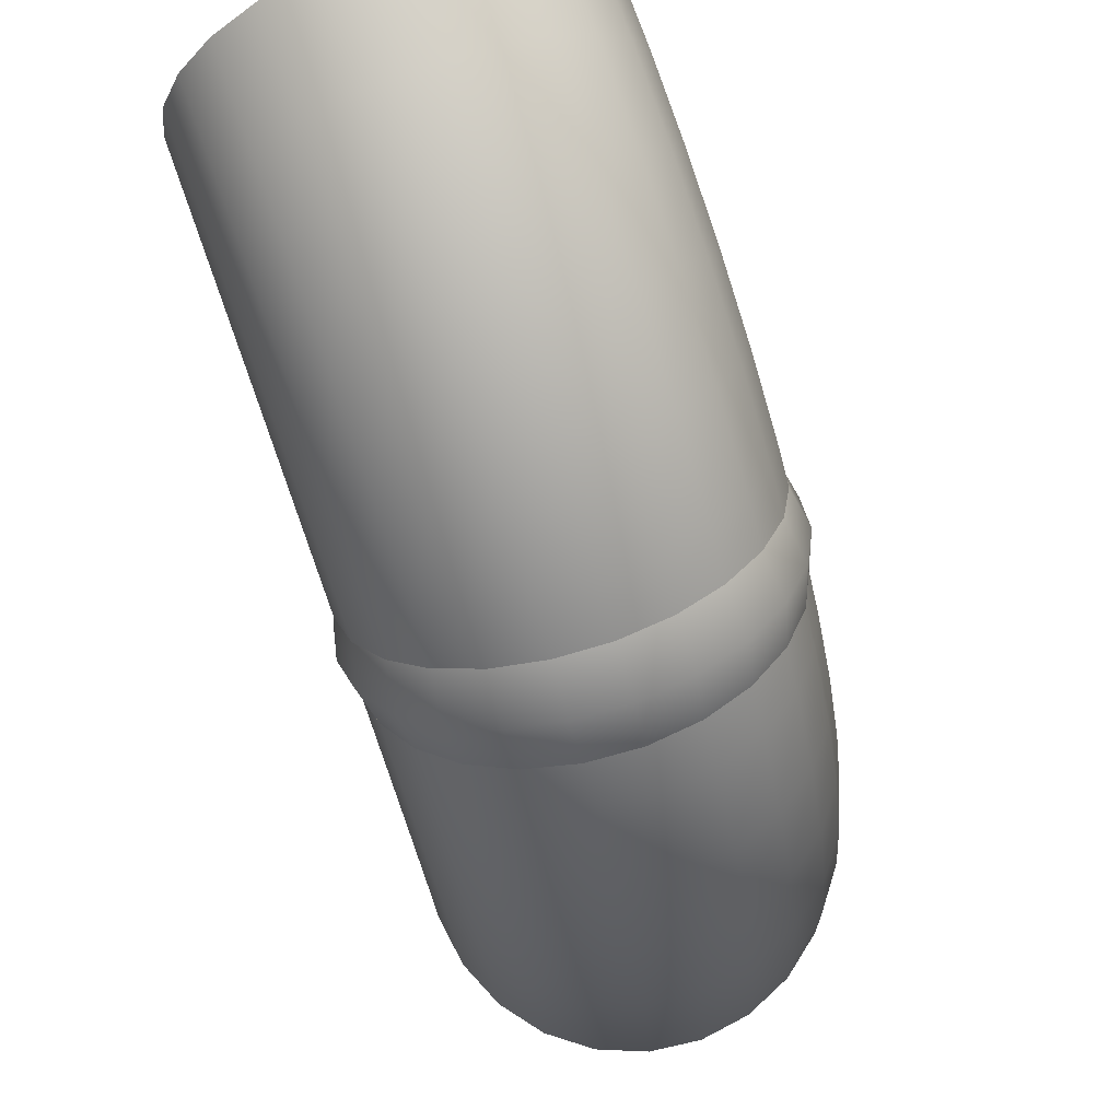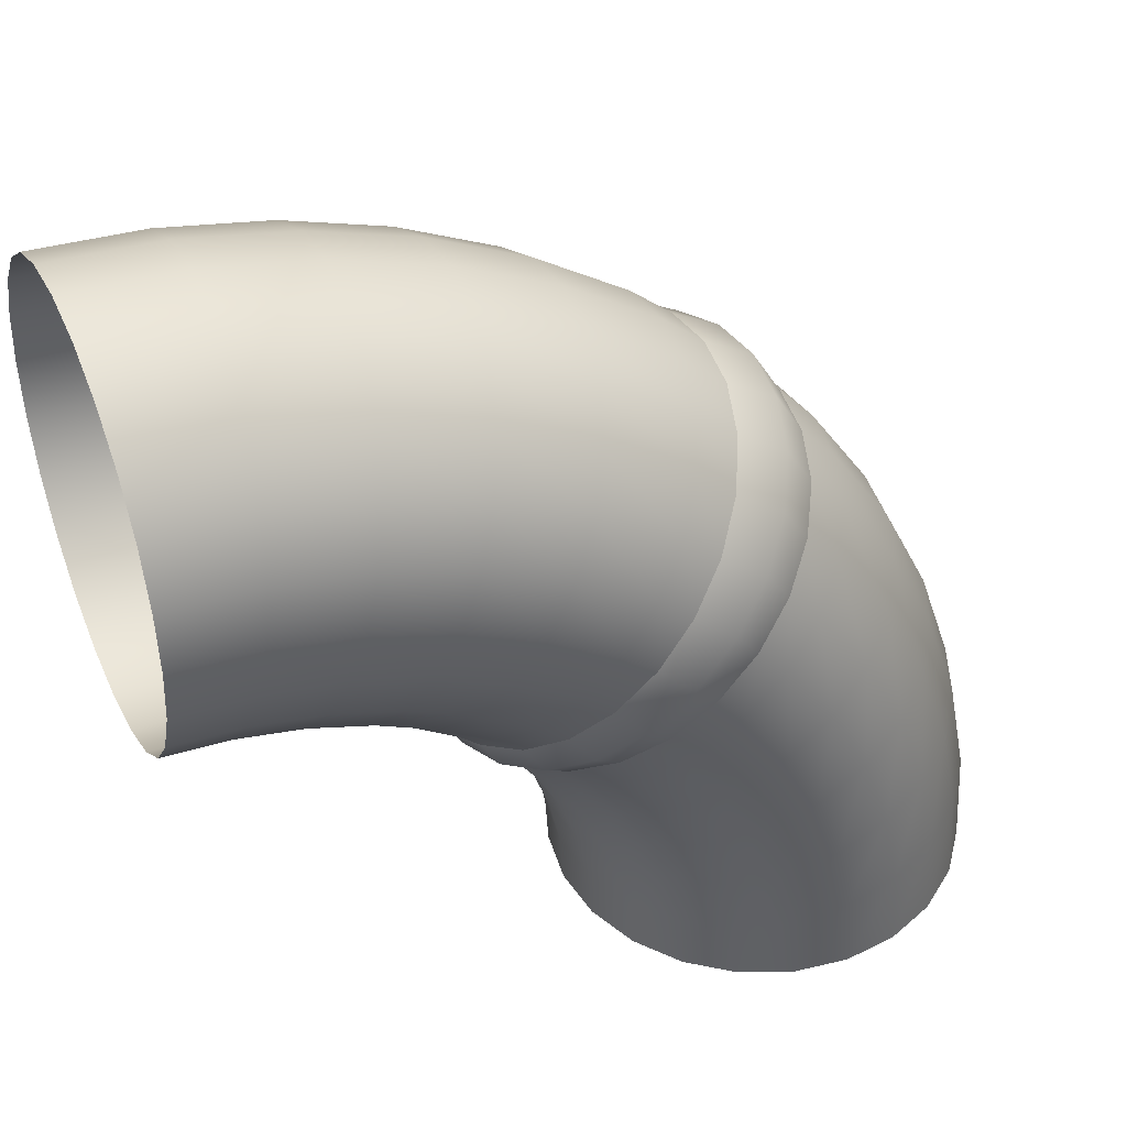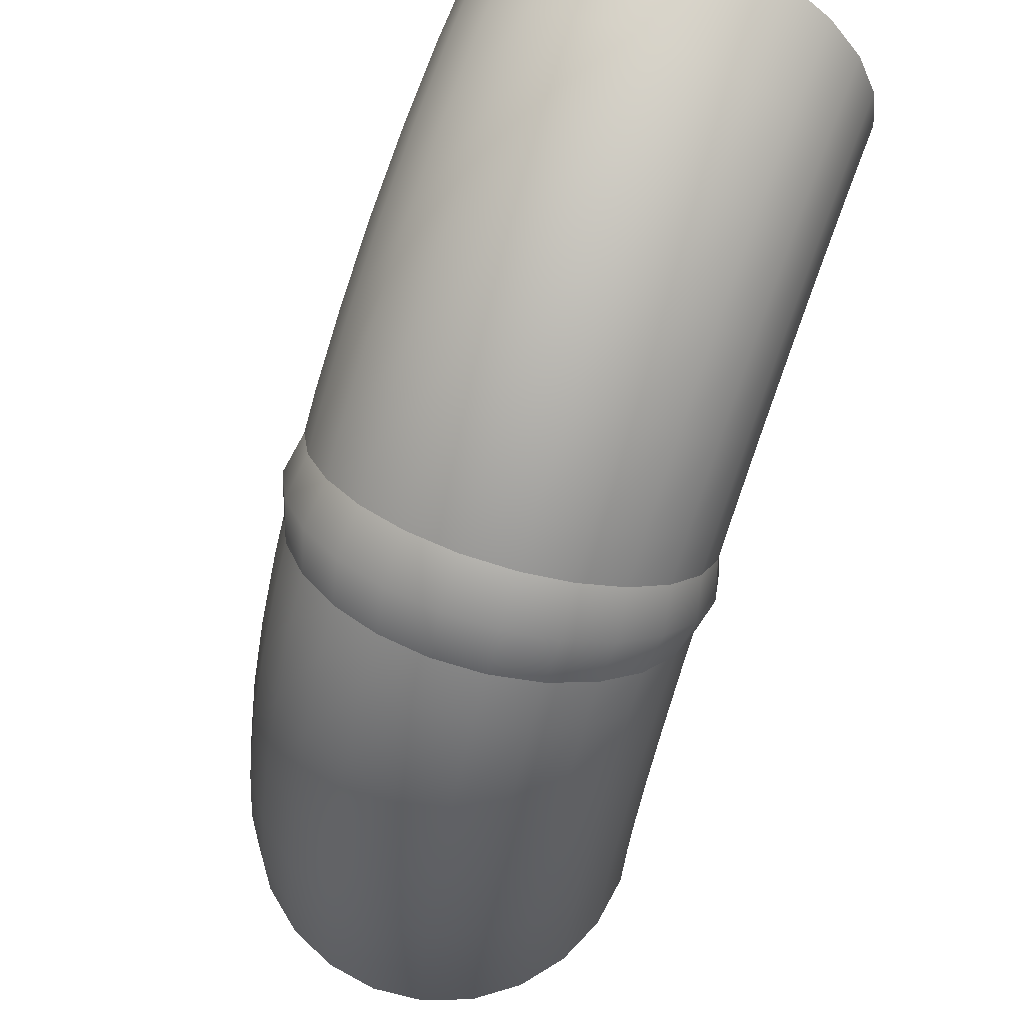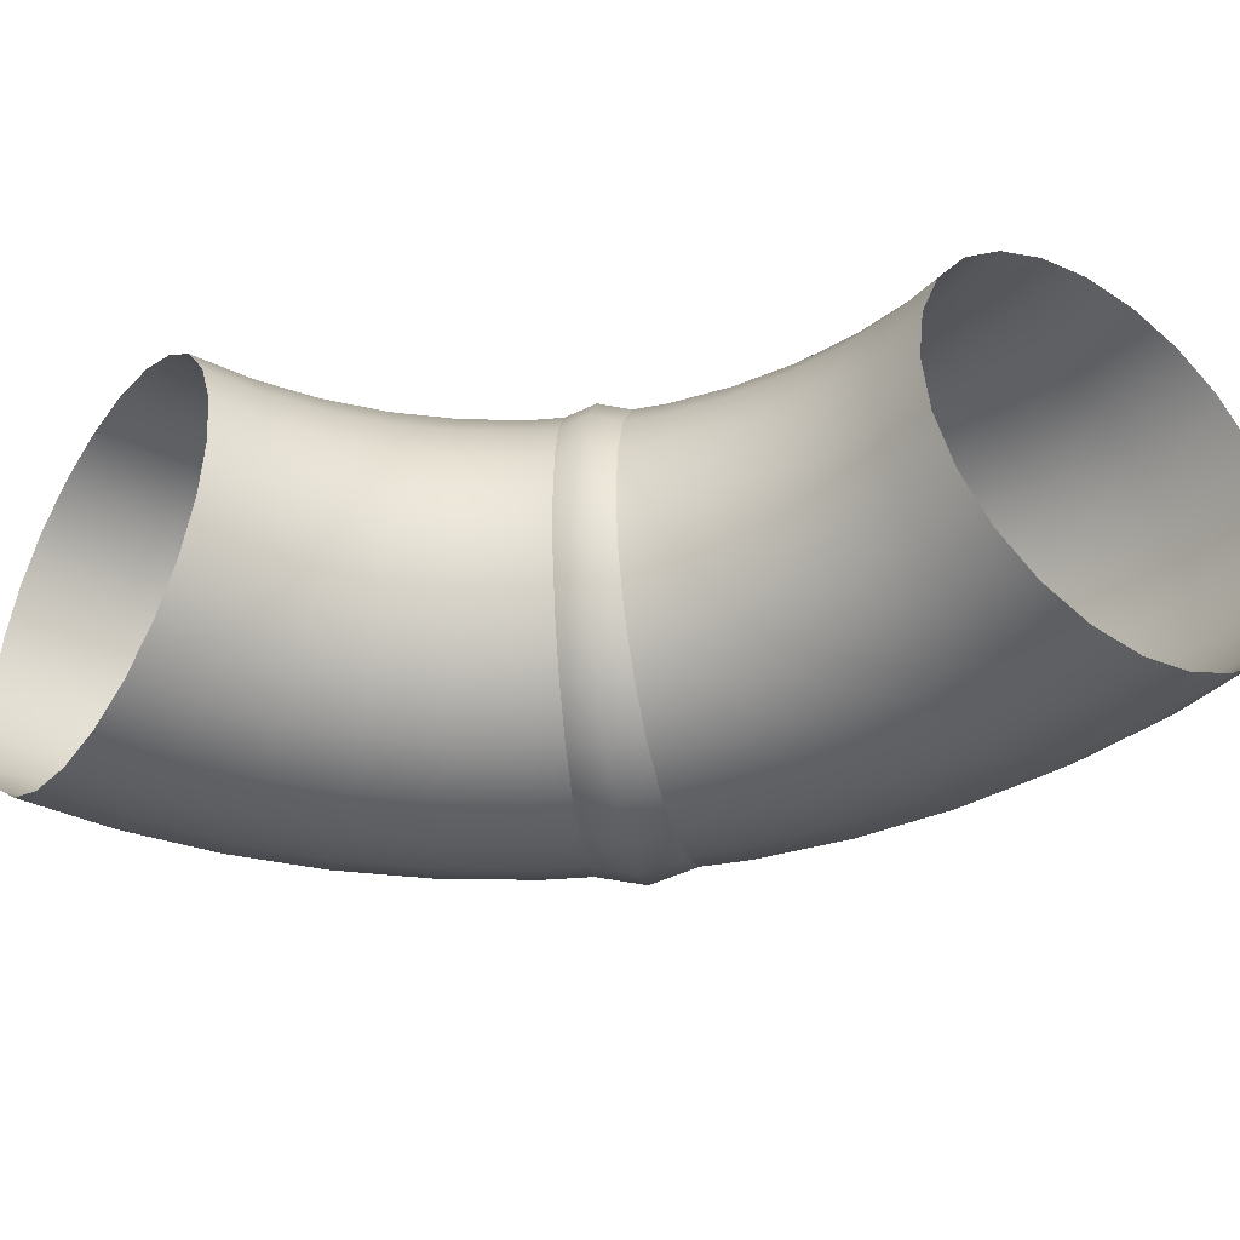
<metadata>
{"format":"obj","ext":"obj","renderer":"f3d","projection":"perspective","resolution":1024,"background":"white","views":[{"elev":75.1,"azim":-110.1,"up":"+Y"},{"elev":41.7,"azim":156.4,"up":"+Y"},{"elev":68.2,"azim":-68.9,"up":"+Y"},{"elev":-37.9,"azim":55.0,"up":"+Z"}]}
</metadata>
<code>
o pipe_1_corner
v -0.09659 -0 0.02588
v -0.0866 -0 0.05
v -0.07071 -0 0.07071
v -0.05 -0 0.0866
v -0.02588 -0 0.09659
v -0.1 -0 -0
v -0.02588 -0 -0.09659
v -0.05 -0 -0.0866
v -0.07071 -0 -0.07071
v -0.0866 -0 -0.05
v -0.09659 -0 -0.02588
v -0 -0 0.1
v 0.02588 -0 0.09659
v 0.05 -0 0.0866
v 0.07071 -0 0.07071
v 0.0866 -0 0.05
v 0.09659 -0 0.02588
v 0.1 -0 -0
v -0 -0 -0.1
v 0.09659 -0 -0.02588
v 0.0866 -0 -0.05
v 0.07071 -0 -0.07071
v 0.05 -0 -0.0866
v 0.02588 -0 -0.09659
v -0.0932 0.05176 0.02588
v -0.08329 0.05046 0.05
v -0.06754 0.04839 0.07071
v -0.04701 0.04568 0.0866
v -0.02309 0.04254 0.09659
v -0.09658 0.05221 -0
v -0.02309 0.04254 -0.09659
v -0.04701 0.04568 -0.0866
v -0.06754 0.04839 -0.07071
v -0.08329 0.05046 -0.05
v -0.0932 0.05176 -0.02588
v 0.002566 0.03916 0.1
v 0.02823 0.03578 0.09659
v 0.05214 0.03263 0.0866
v 0.07267 0.02993 0.07071
v 0.08843 0.02785 0.05
v 0.09833 0.02655 0.02588
v 0.1017 0.0261 -0
v 0.002566 0.03916 -0.1
v 0.09833 0.02655 -0.02588
v 0.08843 0.02785 -0.05
v 0.07267 0.02993 -0.07071
v 0.05214 0.03263 -0.0866
v 0.02823 0.03578 -0.09659
v -0.08308 0.1026 0.02588
v -0.07343 0.1001 0.05
v -0.05808 0.09595 0.07071
v -0.03807 0.09059 0.0866
v -0.01478 0.08434 0.09659
v -0.08637 0.1035 -0
v -0.01478 0.08434 -0.09659
v -0.03807 0.09059 -0.0866
v -0.05808 0.09595 -0.07071
v -0.07343 0.1001 -0.05
v -0.08308 0.1026 -0.02588
v 0.01022 0.07765 0.1
v 0.03522 0.07095 0.09659
v 0.05852 0.0647 0.0866
v 0.07852 0.05934 0.07071
v 0.09387 0.05523 0.05
v 0.1035 0.05264 0.02588
v 0.1068 0.05176 -0
v 0.01022 0.07765 -0.1
v 0.1035 0.05264 -0.02588
v 0.09387 0.05523 -0.05
v 0.07852 0.05934 -0.07071
v 0.05852 0.0647 -0.0866
v 0.03522 0.07095 -0.09659
v -0.0664 0.1518 0.02588
v -0.05717 0.1479 0.05
v -0.04249 0.1419 0.07071
v -0.02336 0.1339 0.0866
v -0.001076 0.1247 0.09659
v -0.06955 0.1531 -0
v -0.001076 0.1247 -0.09659
v -0.02336 0.1339 -0.0866
v -0.04249 0.1419 -0.07071
v -0.05717 0.1479 -0.05
v -0.0664 0.1518 -0.02588
v 0.02284 0.1148 0.1
v 0.04675 0.1049 0.09659
v 0.06903 0.09567 0.0866
v 0.08816 0.08775 0.07071
v 0.1028 0.08166 0.05
v 0.1121 0.07784 0.02588
v 0.1152 0.07654 -0
v 0.02284 0.1148 -0.1
v 0.1121 0.07784 -0.02588
v 0.1028 0.08166 -0.05
v 0.08816 0.08775 -0.07071
v 0.06903 0.09567 -0.0866
v 0.04675 0.1049 -0.09659
v -0.04346 0.1983 0.02588
v -0.03481 0.1933 0.05
v -0.02105 0.1854 0.07071
v -0.003109 0.175 0.0866
v 0.01778 0.1629 0.09659
v -0.04641 0.2 -0
v 0.01778 0.1629 -0.09659
v -0.003109 0.175 -0.0866
v -0.02105 0.1854 -0.07071
v -0.03481 0.1933 -0.05
v -0.04346 0.1983 -0.02588
v 0.04019 0.15 0.1
v 0.06261 0.1371 0.09659
v 0.08349 0.125 0.0866
v 0.1014 0.1146 0.07071
v 0.1152 0.1067 0.05
v 0.1238 0.1017 0.02588
v 0.1268 0.1 -0
v 0.04019 0.15 -0.1
v 0.1238 0.1017 -0.02588
v 0.1152 0.1067 -0.05
v 0.1014 0.1146 -0.07071
v 0.08349 0.125 -0.0866
v 0.06261 0.1371 -0.09659
v -0.01464 0.2414 0.02588
v -0.006713 0.2353 0.05
v 0.005895 0.2257 0.07071
v 0.02233 0.2131 0.0866
v 0.04146 0.1984 0.09659
v -0.01734 0.2435 -0
v 0.04146 0.1984 -0.09659
v 0.02233 0.2131 -0.0866
v 0.005895 0.2257 -0.07071
v -0.006713 0.2353 -0.05
v -0.01464 0.2414 -0.02588
v 0.06199 0.1826 0.1
v 0.08253 0.1669 0.09659
v 0.1017 0.1522 0.0866
v 0.1181 0.1396 0.07071
v 0.1307 0.1299 0.05
v 0.1386 0.1238 0.02588
v 0.1413 0.1218 -0
v 0.06199 0.1826 -0.1
v 0.1386 0.1238 -0.02588
v 0.1307 0.1299 -0.05
v 0.1181 0.1396 -0.07071
v 0.1017 0.1522 -0.0866
v 0.08253 0.1669 -0.09659
v 0.01615 0.2838 0.02718
v 0.02357 0.2764 0.0525
v 0.03537 0.2646 0.07425
v 0.05074 0.2493 0.09093
v 0.06865 0.2313 0.1014
v 0.01362 0.2864 -0
v 0.06865 0.2313 -0.1014
v 0.05074 0.2493 -0.09093
v 0.03537 0.2646 -0.07425
v 0.02357 0.2764 -0.0525
v 0.01615 0.2838 -0.02718
v 0.08787 0.2121 0.105
v 0.1071 0.1929 0.1014
v 0.125 0.175 0.09093
v 0.1404 0.1596 0.07425
v 0.1522 0.1478 0.0525
v 0.1596 0.1404 0.02718
v 0.1621 0.1379 -0
v 0.08787 0.2121 -0.105
v 0.1596 0.1404 -0.02718
v 0.1522 0.1478 -0.0525
v 0.1404 0.1596 -0.07425
v 0.125 0.175 -0.09093
v 0.1071 0.1929 -0.1014
v 0.05857 0.3146 0.02588
v 0.06465 0.3067 0.05
v 0.07433 0.2941 0.07071
v 0.08693 0.2777 0.0866
v 0.1016 0.2585 0.09659
v 0.05649 0.3173 -0
v 0.1016 0.2585 -0.09659
v 0.08693 0.2777 -0.0866
v 0.07433 0.2941 -0.07071
v 0.06465 0.3067 -0.05
v 0.05857 0.3146 -0.02588
v 0.1174 0.238 0.1
v 0.1331 0.2175 0.09659
v 0.1478 0.1983 0.0866
v 0.1604 0.1819 0.07071
v 0.1701 0.1693 0.05
v 0.1762 0.1614 0.02588
v 0.1782 0.1587 -0
v 0.1174 0.238 -0.1
v 0.1762 0.1614 -0.02588
v 0.1701 0.1693 -0.05
v 0.1604 0.1819 -0.07071
v 0.1478 0.1983 -0.0866
v 0.1331 0.2175 -0.09659
v 0.1017 0.3435 0.02588
v 0.1067 0.3348 0.05
v 0.1146 0.321 0.07071
v 0.125 0.3031 0.0866
v 0.1371 0.2822 0.09659
v 0.1 0.3464 -0
v 0.1371 0.2822 -0.09659
v 0.125 0.3031 -0.0866
v 0.1146 0.321 -0.07071
v 0.1067 0.3348 -0.05
v 0.1017 0.3435 -0.02588
v 0.15 0.2598 0.1
v 0.1629 0.2374 0.09659
v 0.175 0.2165 0.0866
v 0.1854 0.1986 0.07071
v 0.1933 0.1848 0.05
v 0.1983 0.1762 0.02588
v 0.2 0.1732 -0
v 0.15 0.2598 -0.1
v 0.1983 0.1762 -0.02588
v 0.1933 0.1848 -0.05
v 0.1854 0.1986 -0.07071
v 0.175 0.2165 -0.0866
v 0.1629 0.2374 -0.09659
v 0.1482 0.3664 0.02588
v 0.1521 0.3572 0.05
v 0.1581 0.3425 0.07071
v 0.1661 0.3234 0.0866
v 0.1753 0.3011 0.09659
v 0.1469 0.3696 -0
v 0.1753 0.3011 -0.09659
v 0.1661 0.3234 -0.0866
v 0.1581 0.3425 -0.07071
v 0.1521 0.3572 -0.05
v 0.1482 0.3664 -0.02588
v 0.1852 0.2772 0.1
v 0.1951 0.2533 0.09659
v 0.2043 0.231 0.0866
v 0.2123 0.2118 0.07071
v 0.2183 0.1972 0.05
v 0.2222 0.1879 0.02588
v 0.2235 0.1848 -0
v 0.1852 0.2772 -0.1
v 0.2222 0.1879 -0.02588
v 0.2183 0.1972 -0.05
v 0.2123 0.2118 -0.07071
v 0.2043 0.231 -0.0866
v 0.1951 0.2533 -0.09659
v 0.1974 0.3831 0.02588
v 0.1999 0.3734 0.05
v 0.2041 0.3581 0.07071
v 0.2094 0.3381 0.0866
v 0.2157 0.3148 0.09659
v 0.1965 0.3864 -0
v 0.2157 0.3148 -0.09659
v 0.2094 0.3381 -0.0866
v 0.2041 0.3581 -0.07071
v 0.1999 0.3734 -0.05
v 0.1974 0.3831 -0.02588
v 0.2224 0.2898 0.1
v 0.2291 0.2648 0.09659
v 0.2353 0.2415 0.0866
v 0.2407 0.2215 0.07071
v 0.2448 0.2061 0.05
v 0.2474 0.1965 0.02588
v 0.2482 0.1932 -0
v 0.2224 0.2898 -0.1
v 0.2474 0.1965 -0.02588
v 0.2448 0.2061 -0.05
v 0.2407 0.2215 -0.07071
v 0.2353 0.2415 -0.0866
v 0.2291 0.2648 -0.09659
v 0.2482 0.3932 0.02588
v 0.2495 0.3833 0.05
v 0.2516 0.3675 0.07071
v 0.2543 0.347 0.0866
v 0.2575 0.3231 0.09659
v 0.2478 0.3966 -0
v 0.2575 0.3231 -0.09659
v 0.2543 0.347 -0.0866
v 0.2516 0.3675 -0.07071
v 0.2495 0.3833 -0.05
v 0.2482 0.3932 -0.02588
v 0.2608 0.2974 0.1
v 0.2642 0.2718 0.09659
v 0.2674 0.2479 0.0866
v 0.2701 0.2273 0.07071
v 0.2721 0.2116 0.05
v 0.2735 0.2017 0.02588
v 0.2739 0.1983 -0
v 0.2608 0.2974 -0.1
v 0.2735 0.2017 -0.02588
v 0.2721 0.2116 -0.05
v 0.2701 0.2273 -0.07071
v 0.2674 0.2479 -0.0866
v 0.2642 0.2718 -0.09659
v 0.3 0.3966 0.02588
v 0.3 0.3866 0.05
v 0.3 0.3707 0.07071
v 0.3 0.35 0.0866
v 0.3 0.3259 0.09659
v 0.3 0.4 -0
v 0.3 0.3259 -0.09659
v 0.3 0.35 -0.0866
v 0.3 0.3707 -0.07071
v 0.3 0.3866 -0.05
v 0.3 0.3966 -0.02588
v 0.3 0.3 0.1
v 0.3 0.2741 0.09659
v 0.3 0.25 0.0866
v 0.3 0.2293 0.07071
v 0.3 0.2134 0.05
v 0.3 0.2034 0.02588
v 0.3 0.2 -0
v 0.3 0.3 -0.1
v 0.3 0.2034 -0.02588
v 0.3 0.2134 -0.05
v 0.3 0.2293 -0.07071
v 0.3 0.25 -0.0866
v 0.3 0.2741 -0.09659
v 0.06972 0.2626 -0.0866
v 0.08559 0.2445 -0.09659
v 0.1662 0.1526 0.02588
v 0.1596 0.1601 0.05
v 0.1355 0.1876 -0.0866
v 0.1491 0.172 -0.07071
v 0.0561 0.2781 -0.07071
v 0.1026 0.2251 0.1
v 0.08559 0.2445 0.09659
v 0.1196 0.2057 -0.09659
v 0.04564 0.29 -0.05
v 0.03907 0.2975 0.02588
v 0.03683 0.3001 -0
v 0.1026 0.2251 -0.1
v 0.03907 0.2975 -0.02588
v 0.06972 0.2626 0.0866
v 0.1196 0.2057 0.09659
v 0.1684 0.15 -0
v 0.0561 0.2781 0.07071
v 0.1355 0.1876 0.0866
v 0.1662 0.1526 -0.02588
v 0.04564 0.29 0.05
v 0.1491 0.172 0.07071
v 0.1596 0.1601 -0.05
v 0.05551 0.2144 0.09659
v 0.03742 0.2303 0.0866
v 0.09435 0.1804 0.09659
v 0.07493 0.1974 0.1
v -9.2e-05 0.2632 -0
v 0.002464 0.2609 -0.02588
v 0.15 0.1316 -0
v 0.1474 0.1338 0.02588
v 0.02188 0.2439 0.07071
v 0.1124 0.1645 0.0866
v 0.1474 0.1338 -0.02588
v 0.009959 0.2544 0.05
v 0.128 0.1509 0.07071
v 0.1399 0.1404 -0.05
v 0.002464 0.2609 0.02588
v 0.1399 0.1404 0.05
v 0.128 0.1509 -0.07071
v 0.03742 0.2303 -0.0866
v 0.05551 0.2144 -0.09659
v 0.1124 0.1645 -0.0866
v 0.02188 0.2439 -0.07071
v 0.09435 0.1804 -0.09659
v 0.009959 0.2544 -0.05
v 0.07493 0.1974 -0.1
f 5 12 36 29
f 15 16 40 39
f 21 22 46 45
f 7 8 32 31
f 18 20 44 42
f 13 14 38 37
f 6 1 25 30
f 24 19 43 48
f 2 3 27 26
f 10 11 35 34
f 19 7 31 43
f 16 17 41 40
f 4 5 29 28
f 22 23 47 46
f 8 9 33 32
f 14 15 39 38
f 17 18 42 41
f 20 21 45 44
f 12 13 37 36
f 1 2 26 25
f 11 6 30 35
f 23 24 48 47
f 3 4 28 27
f 9 10 34 33
f 48 43 67 72
f 34 35 59 58
f 43 31 55 67
f 28 29 53 52
f 36 37 61 60
f 35 30 54 59
f 41 42 66 65
f 27 28 52 51
f 37 38 62 61
f 42 44 68 66
f 26 27 51 50
f 38 39 63 62
f 44 45 69 68
f 25 26 50 49
f 39 40 64 63
f 45 46 70 69
f 31 32 56 55
f 40 41 65 64
f 46 47 71 70
f 32 33 57 56
f 29 36 60 53
f 47 48 72 71
f 33 34 58 57
f 30 25 49 54
f 49 50 74 73
f 63 64 88 87
f 69 70 94 93
f 55 56 80 79
f 64 65 89 88
f 70 71 95 94
f 56 57 81 80
f 53 60 84 77
f 71 72 96 95
f 57 58 82 81
f 54 49 73 78
f 72 67 91 96
f 58 59 83 82
f 67 55 79 91
f 52 53 77 76
f 60 61 85 84
f 59 54 78 83
f 65 66 90 89
f 51 52 76 75
f 61 62 86 85
f 66 68 92 90
f 50 51 75 74
f 62 63 87 86
f 68 69 93 92
f 96 91 115 120
f 82 83 107 106
f 91 79 103 115
f 76 77 101 100
f 84 85 109 108
f 83 78 102 107
f 89 90 114 113
f 75 76 100 99
f 85 86 110 109
f 90 92 116 114
f 74 75 99 98
f 86 87 111 110
f 92 93 117 116
f 73 74 98 97
f 87 88 112 111
f 93 94 118 117
f 79 80 104 103
f 88 89 113 112
f 94 95 119 118
f 80 81 105 104
f 77 84 108 101
f 95 96 120 119
f 81 82 106 105
f 78 73 97 102
f 117 118 142 141
f 103 104 128 127
f 112 113 137 136
f 118 119 143 142
f 104 105 129 128
f 101 108 132 125
f 119 120 144 143
f 105 106 130 129
f 102 97 121 126
f 120 115 139 144
f 106 107 131 130
f 115 103 127 139
f 100 101 125 124
f 108 109 133 132
f 107 102 126 131
f 113 114 138 137
f 99 100 124 123
f 109 110 134 133
f 114 116 140 138
f 98 99 123 122
f 110 111 135 134
f 116 117 141 140
f 97 98 122 121
f 111 112 136 135
f 338 337 149 148
f 340 339 157 156
f 342 341 150 155
f 344 343 162 161
f 345 338 148 147
f 339 346 158 157
f 343 347 164 162
f 348 345 147 146
f 346 349 159 158
f 347 350 165 164
f 351 348 146 145
f 349 352 160 159
f 350 353 166 165
f 355 354 152 151
f 352 344 161 160
f 353 356 167 166
f 354 357 153 152
f 337 340 156 149
f 356 358 168 167
f 357 359 154 153
f 341 351 145 150
f 358 360 163 168
f 359 342 155 154
f 360 355 151 163
f 314 313 176 175
f 316 315 185 184
f 318 317 191 190
f 313 319 177 176
f 321 320 180 173
f 317 322 192 191
f 319 323 178 177
f 325 324 169 174
f 322 326 187 192
f 323 327 179 178
f 326 314 175 187
f 328 321 173 172
f 320 329 181 180
f 327 325 174 179
f 315 330 186 185
f 331 328 172 171
f 329 332 182 181
f 330 333 188 186
f 334 331 171 170
f 332 335 183 182
f 333 336 189 188
f 324 334 170 169
f 335 316 184 183
f 336 318 190 189
f 180 181 205 204
f 179 174 198 203
f 185 186 210 209
f 171 172 196 195
f 181 182 206 205
f 186 188 212 210
f 170 171 195 194
f 182 183 207 206
f 188 189 213 212
f 169 170 194 193
f 183 184 208 207
f 189 190 214 213
f 175 176 200 199
f 184 185 209 208
f 190 191 215 214
f 176 177 201 200
f 173 180 204 197
f 191 192 216 215
f 177 178 202 201
f 174 169 193 198
f 192 187 211 216
f 178 179 203 202
f 187 175 199 211
f 172 173 197 196
f 199 200 224 223
f 208 209 233 232
f 214 215 239 238
f 200 201 225 224
f 197 204 228 221
f 215 216 240 239
f 201 202 226 225
f 198 193 217 222
f 216 211 235 240
f 202 203 227 226
f 211 199 223 235
f 196 197 221 220
f 204 205 229 228
f 203 198 222 227
f 209 210 234 233
f 195 196 220 219
f 205 206 230 229
f 210 212 236 234
f 194 195 219 218
f 206 207 231 230
f 212 213 237 236
f 193 194 218 217
f 207 208 232 231
f 213 214 238 237
f 227 222 246 251
f 233 234 258 257
f 219 220 244 243
f 229 230 254 253
f 234 236 260 258
f 218 219 243 242
f 230 231 255 254
f 236 237 261 260
f 217 218 242 241
f 231 232 256 255
f 237 238 262 261
f 223 224 248 247
f 232 233 257 256
f 238 239 263 262
f 224 225 249 248
f 221 228 252 245
f 239 240 264 263
f 225 226 250 249
f 222 217 241 246
f 240 235 259 264
f 226 227 251 250
f 235 223 247 259
f 220 221 245 244
f 228 229 253 252
f 256 257 281 280
f 262 263 287 286
f 248 249 273 272
f 245 252 276 269
f 263 264 288 287
f 249 250 274 273
f 246 241 265 270
f 264 259 283 288
f 250 251 275 274
f 259 247 271 283
f 244 245 269 268
f 252 253 277 276
f 251 246 270 275
f 257 258 282 281
f 243 244 268 267
f 253 254 278 277
f 258 260 284 282
f 242 243 267 266
f 254 255 279 278
f 260 261 285 284
f 241 242 266 265
f 255 256 280 279
f 261 262 286 285
f 247 248 272 271
f 275 270 294 299
f 281 282 306 305
f 267 268 292 291
f 277 278 302 301
f 282 284 308 306
f 266 267 291 290
f 278 279 303 302
f 284 285 309 308
f 265 266 290 289
f 279 280 304 303
f 285 286 310 309
f 271 272 296 295
f 280 281 305 304
f 286 287 311 310
f 272 273 297 296
f 269 276 300 293
f 287 288 312 311
f 273 274 298 297
f 270 265 289 294
f 288 283 307 312
f 274 275 299 298
f 283 271 295 307
f 268 269 293 292
f 276 277 301 300
f 165 166 318 336
f 159 160 316 335
f 145 146 334 324
f 164 165 336 333
f 158 159 335 332
f 146 147 331 334
f 162 164 333 330
f 157 158 332 329
f 147 148 328 331
f 161 162 330 315
f 155 150 325 327
f 156 157 329 320
f 148 149 321 328
f 163 151 314 326
f 154 155 327 323
f 168 163 326 322
f 150 145 324 325
f 153 154 323 319
f 167 168 322 317
f 149 156 320 321
f 152 153 319 313
f 166 167 317 318
f 160 161 315 316
f 151 152 313 314
f 139 127 355 360
f 130 131 342 359
f 144 139 360 358
f 126 121 351 341
f 129 130 359 357
f 143 144 358 356
f 125 132 340 337
f 128 129 357 354
f 142 143 356 353
f 136 137 344 352
f 127 128 354 355
f 141 142 353 350
f 135 136 352 349
f 121 122 348 351
f 140 141 350 347
f 134 135 349 346
f 122 123 345 348
f 138 140 347 343
f 133 134 346 339
f 123 124 338 345
f 137 138 343 344
f 131 126 341 342
f 132 133 339 340
f 124 125 337 338

</code>
